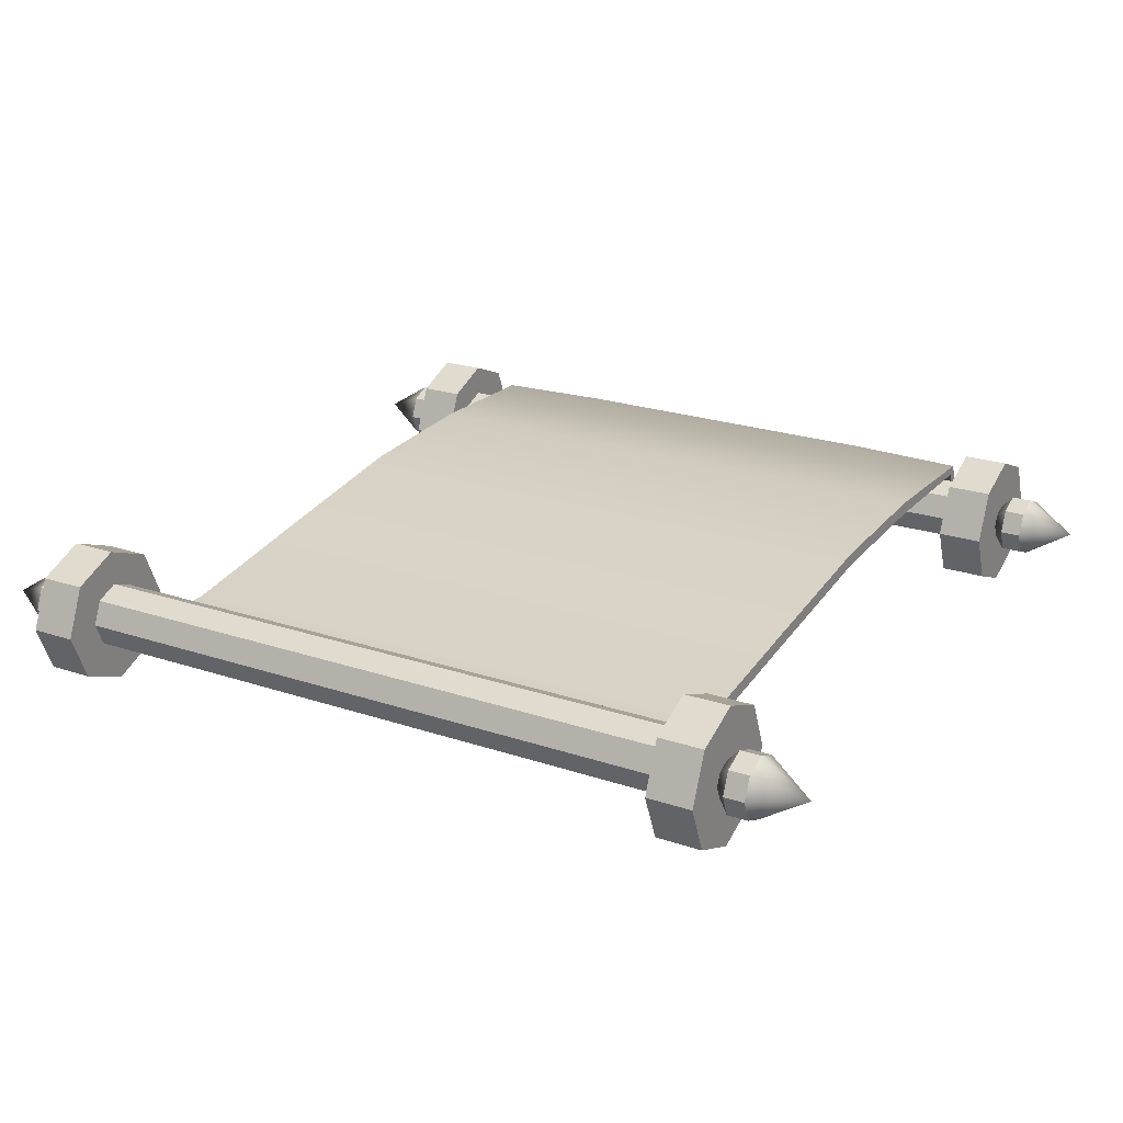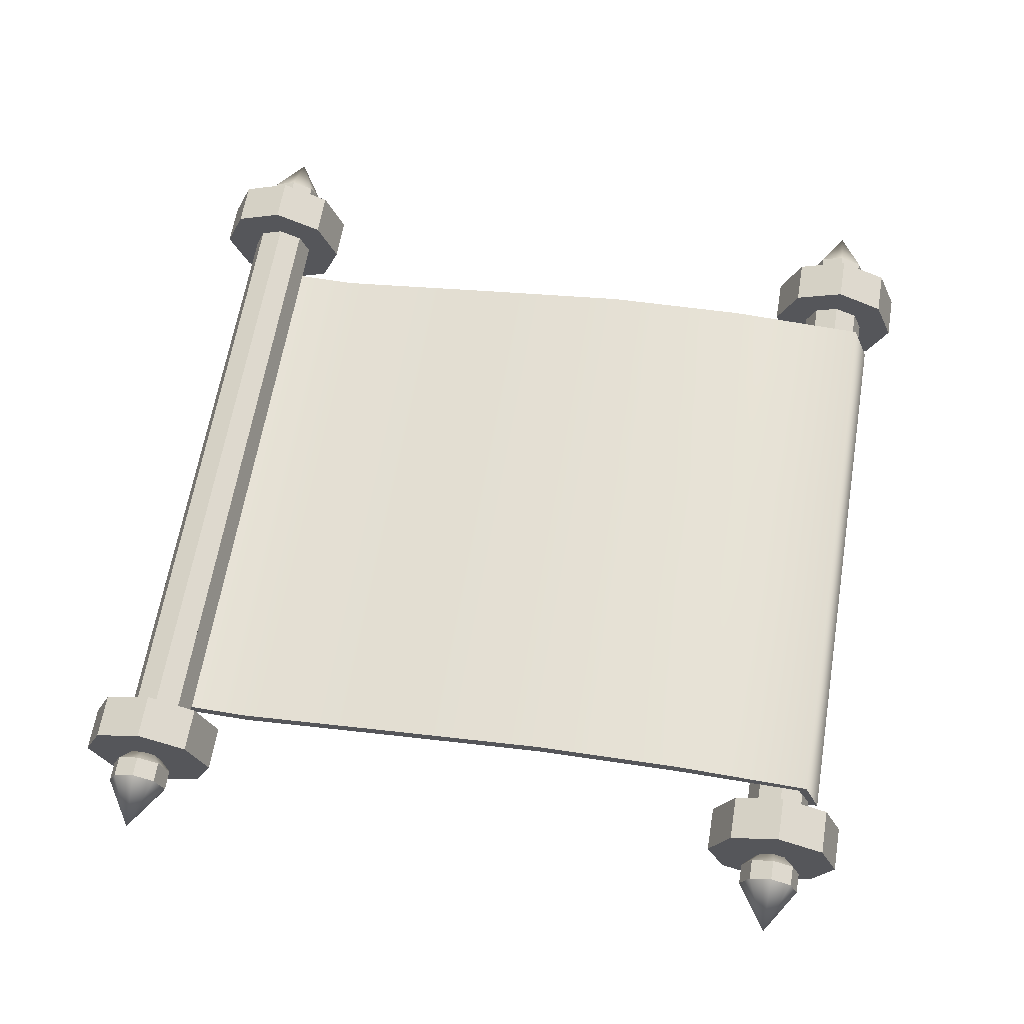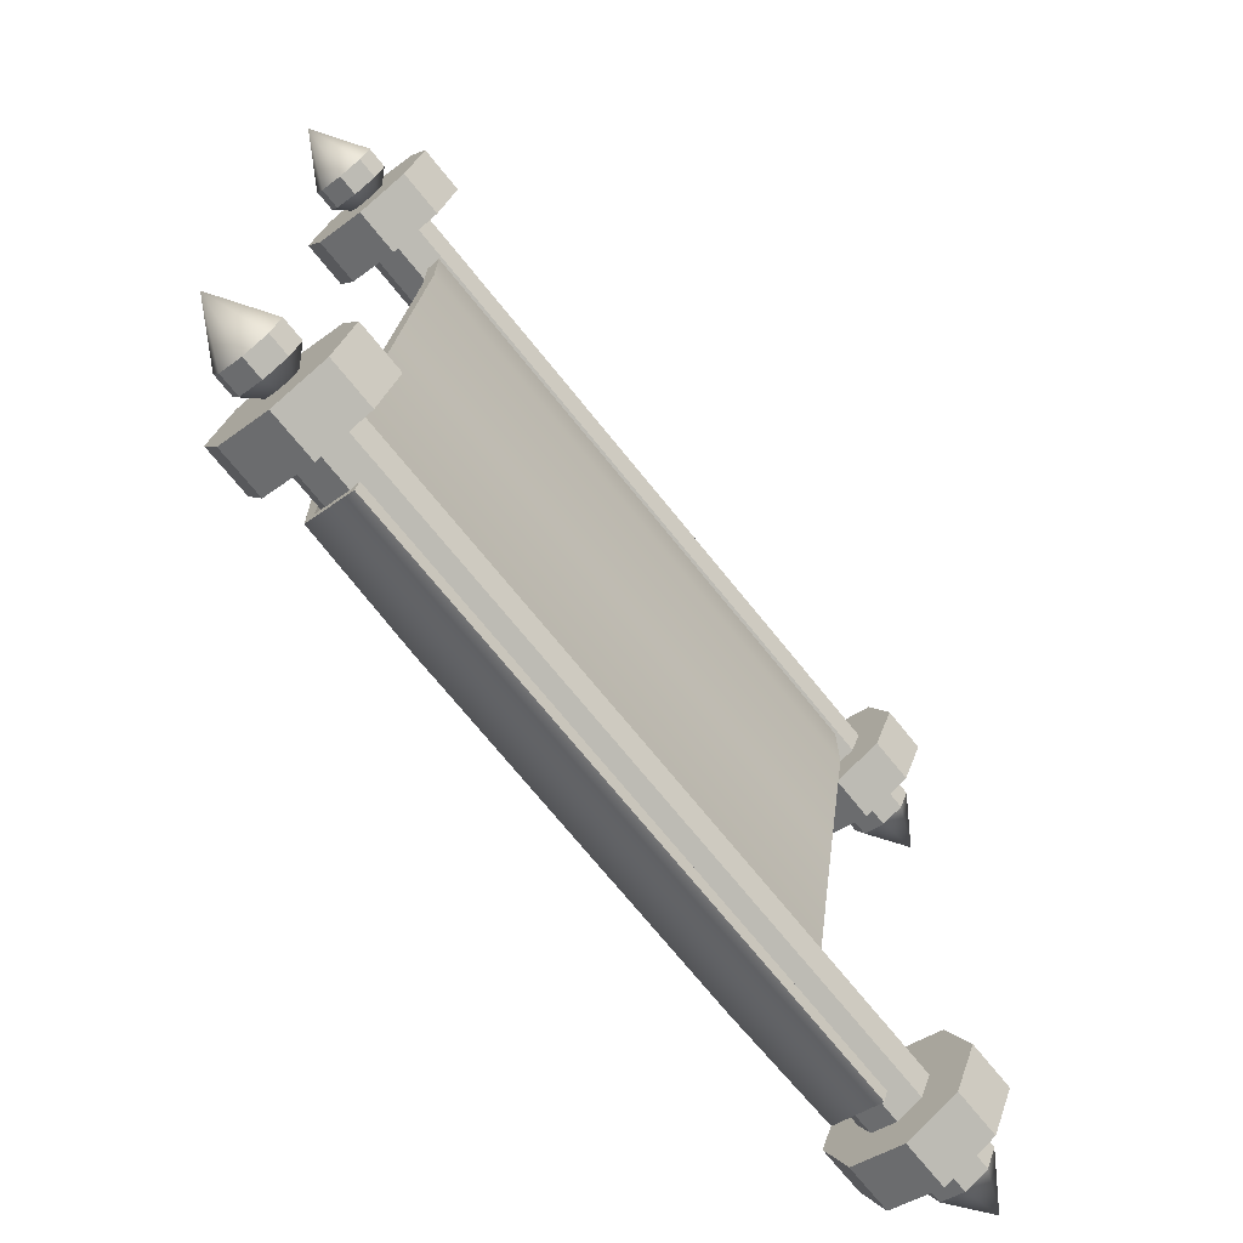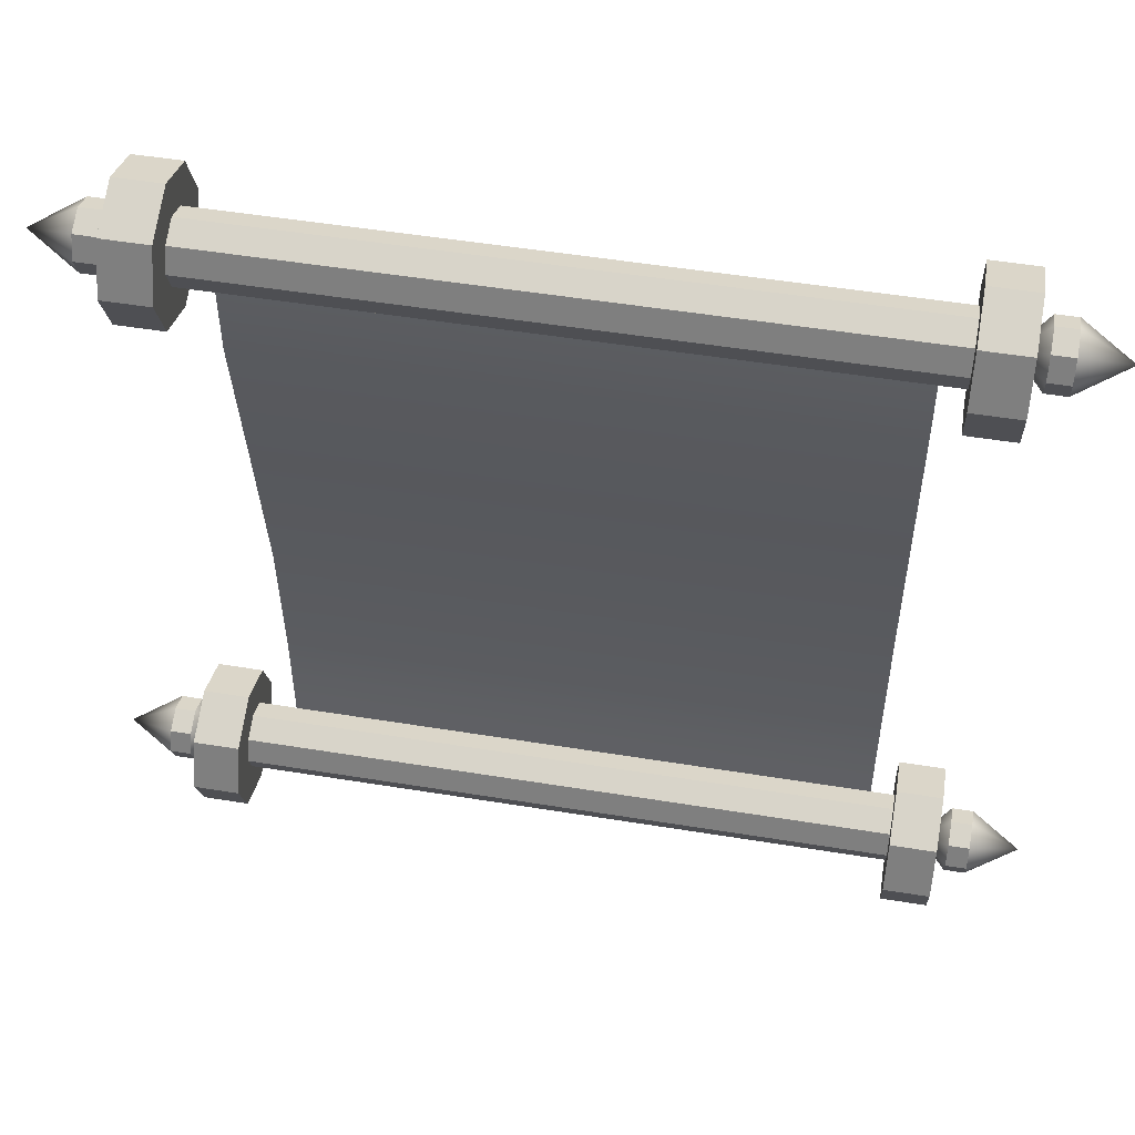
<metadata>
{"format":"obj","ext":"obj","renderer":"f3d","projection":"perspective","resolution":1024,"background":"white","views":[{"elev":22.8,"azim":30.0,"up":"+Y"},{"elev":63.2,"azim":99.6,"up":"+Y"},{"elev":-71.4,"azim":-51.2,"up":"+Z"},{"elev":51.6,"azim":10.0,"up":"+Z"}]}
</metadata>
<code>
g default
v 0.3956 0.05144 0.4068
v 0.3956 0.1116 0.3819
v 0.3956 0.1717 0.4068
v 0.3956 0.1966 0.4669
v 0.3956 0.1717 0.527
v 0.3956 0.1116 0.5519
v 0.3956 0.05144 0.527
v 0.3956 0.02655 0.4669
v 0.4516 0.05144 0.4068
v 0.4516 0.1116 0.3819
v 0.4516 0.1717 0.4068
v 0.4516 0.1966 0.4669
v 0.4516 0.1717 0.527
v 0.4516 0.1116 0.5519
v 0.4516 0.05144 0.527
v 0.4516 0.02655 0.4669
v 0.3956 0.1116 0.4669
v 0.4516 0.1116 0.4669
g pCylinder12 scroll
f 1 2 10 9
f 2 3 11 10
f 3 4 12 11
f 4 5 13 12
f 5 6 14 13
f 6 7 15 14
f 7 8 16 15
f 8 1 9 16
f 2 1 17
f 3 2 17
f 4 3 17
f 5 4 17
f 6 5 17
f 7 6 17
f 8 7 17
f 1 8 17
f 9 10 18
f 10 11 18
f 11 12 18
f 12 13 18
f 13 14 18
f 14 15 18
f 15 16 18
f 16 9 18
g default
v 0.4913 0.08448 0.4988
v 0.4913 0.1116 0.51
v 0.4913 0.1386 0.4988
v 0.4913 0.1498 0.4717
v 0.4913 0.1386 0.4446
v 0.4913 0.1116 0.4334
v 0.4913 0.08448 0.4446
v 0.4913 0.07326 0.4717
v 0.4661 0.08448 0.4988
v 0.4661 0.1116 0.51
v 0.4661 0.1386 0.4988
v 0.4661 0.1498 0.4717
v 0.4661 0.1386 0.4446
v 0.4661 0.1116 0.4334
v 0.4661 0.08448 0.4446
v 0.4661 0.07326 0.4717
v 0.5506 0.1116 0.4717
v 0.4312 0.1116 0.4717
g scroll pCylinder13
f 19 20 28 27
f 20 21 29 28
f 21 22 30 29
f 22 23 31 30
f 23 24 32 31
f 24 25 33 32
f 25 26 34 33
f 26 19 27 34
f 20 19 35
f 21 20 35
f 22 21 35
f 23 22 35
f 24 23 35
f 25 24 35
f 26 25 35
f 19 26 35
f 27 28 36
f 28 29 36
f 29 30 36
f 30 31 36
f 31 32 36
f 32 33 36
f 33 34 36
f 34 27 36
g default
v -0.4036 0.08722 -0.4154
v -0.4036 0.1159 -0.4273
v -0.4036 0.1446 -0.4154
v -0.4036 0.1564 -0.3867
v -0.4036 0.1446 -0.3581
v -0.4036 0.1159 -0.3462
v -0.4036 0.08722 -0.3581
v -0.4036 0.07534 -0.3867
v 0.4023 0.08722 -0.4154
v 0.4023 0.1159 -0.4273
v 0.4023 0.1446 -0.4154
v 0.4023 0.1564 -0.3867
v 0.4023 0.1446 -0.3581
v 0.4023 0.1159 -0.3462
v 0.4023 0.08722 -0.3581
v 0.4023 0.07534 -0.3867
v 0.3992 0.08722 -0.4154
v 0.3992 0.1159 -0.4273
v 0.3992 0.1446 -0.4154
v 0.3992 0.1564 -0.3867
v 0.3992 0.1446 -0.3581
v 0.3992 0.1159 -0.3462
v 0.3992 0.08722 -0.3581
v 0.3992 0.07534 -0.3867
v -0.3974 0.08722 -0.4154
v -0.3974 0.1159 -0.4273
v -0.3974 0.1446 -0.4154
v -0.3974 0.1564 -0.3867
v -0.3974 0.1446 -0.3581
v -0.3974 0.1159 -0.3462
v -0.3974 0.08722 -0.3581
v -0.3974 0.07534 -0.3867
g scroll pCylinder4
f 54 46 45 53 61 37 38 62
f 55 47 46 54 62 38 39 63
f 56 48 47 55 63 39 40 64
f 57 49 48 56 64 40 41 65
f 58 50 49 57 65 41 42 66
f 59 51 50 58 66 42 43 67
f 60 52 51 59 67 43 44 68
f 53 45 52 60 68 44 37 61
g default
v 0.3956 0.05144 -0.4468
v 0.3956 0.1116 -0.4717
v 0.3956 0.1717 -0.4468
v 0.3956 0.1966 -0.3867
v 0.3956 0.1717 -0.3266
v 0.3956 0.1116 -0.3017
v 0.3956 0.05144 -0.3266
v 0.3956 0.02655 -0.3867
v 0.4516 0.05144 -0.4468
v 0.4516 0.1116 -0.4717
v 0.4516 0.1717 -0.4468
v 0.4516 0.1966 -0.3867
v 0.4516 0.1717 -0.3266
v 0.4516 0.1116 -0.3017
v 0.4516 0.05144 -0.3266
v 0.4516 0.02655 -0.3867
v 0.3956 0.1116 -0.3867
v 0.4516 0.1116 -0.3867
g scroll pCylinder5
f 70 78 77 69
f 71 79 78 70
f 72 80 79 71
f 73 81 80 72
f 74 82 81 73
f 75 83 82 74
f 76 84 83 75
f 69 77 84 76
f 70 69 85
f 71 70 85
f 72 71 85
f 73 72 85
f 74 73 85
f 75 74 85
f 76 75 85
f 69 76 85
f 77 78 86
f 78 79 86
f 79 80 86
f 80 81 86
f 81 82 86
f 82 83 86
f 83 84 86
f 84 77 86
g default
v 0.4913 0.08448 -0.3597
v 0.4913 0.1116 -0.3484
v 0.4913 0.1386 -0.3597
v 0.4913 0.1498 -0.3867
v 0.4913 0.1386 -0.4138
v 0.4913 0.1116 -0.425
v 0.4913 0.08448 -0.4138
v 0.4913 0.07326 -0.3867
v 0.4661 0.08448 -0.3597
v 0.4661 0.1116 -0.3484
v 0.4661 0.1386 -0.3597
v 0.4661 0.1498 -0.3867
v 0.4661 0.1386 -0.4138
v 0.4661 0.1116 -0.425
v 0.4661 0.08448 -0.4138
v 0.4661 0.07326 -0.3867
v 0.5506 0.1116 -0.3867
v 0.4312 0.1116 -0.3867
v 0.4666 0.08448 -0.3597
v 0.4666 0.07326 -0.3867
v 0.4666 0.08448 -0.4138
v 0.4666 0.1116 -0.425
v 0.4666 0.1386 -0.4138
v 0.4666 0.1498 -0.3867
v 0.4666 0.1386 -0.3597
v 0.4666 0.1116 -0.3484
g scroll pCylinder8
f 88 112 105 87
f 89 111 112 88
f 90 110 111 89
f 91 109 110 90
f 92 108 109 91
f 93 107 108 92
f 94 106 107 93
f 87 105 106 94
f 88 87 103
f 89 88 103
f 90 89 103
f 91 90 103
f 92 91 103
f 93 92 103
f 94 93 103
f 87 94 103
f 95 96 104
f 96 97 104
f 97 98 104
f 98 99 104
f 99 100 104
f 100 101 104
f 101 102 104
f 102 95 104
f 106 105 95 102
f 107 106 102 101
f 108 107 101 100
f 109 108 100 99
f 110 109 99 98
f 111 110 98 97
f 112 111 97 96
f 105 112 96 95
g default
v -0.4526 0.05144 -0.4468
v -0.4526 0.1116 -0.4717
v -0.4526 0.1717 -0.4468
v -0.4526 0.1966 -0.3867
v -0.4526 0.1717 -0.3266
v -0.4526 0.1116 -0.3017
v -0.4526 0.05144 -0.3266
v -0.4526 0.02655 -0.3867
v -0.3966 0.05144 -0.4468
v -0.3966 0.1116 -0.4717
v -0.3966 0.1717 -0.4468
v -0.3966 0.1966 -0.3867
v -0.3966 0.1717 -0.3266
v -0.3966 0.1116 -0.3017
v -0.3966 0.05144 -0.3266
v -0.3966 0.02655 -0.3867
v -0.4526 0.1116 -0.3867
v -0.3966 0.1116 -0.3867
g scroll pCylinder6
f 114 122 121 113
f 115 123 122 114
f 116 124 123 115
f 117 125 124 116
f 118 126 125 117
f 119 127 126 118
f 120 128 127 119
f 113 121 128 120
f 114 113 129
f 115 114 129
f 116 115 129
f 117 116 129
f 118 117 129
f 119 118 129
f 120 119 129
f 113 120 129
f 121 122 130
f 122 123 130
f 123 124 130
f 124 125 130
f 125 126 130
f 126 127 130
f 127 128 130
f 128 121 130
g default
v -0.4943 0.08448 -0.4138
v -0.4943 0.1116 -0.425
v -0.4943 0.1386 -0.4138
v -0.4943 0.1498 -0.3867
v -0.4943 0.1386 -0.3597
v -0.4943 0.1116 -0.3484
v -0.4943 0.08448 -0.3597
v -0.4943 0.07326 -0.3867
v -0.4691 0.08448 -0.4138
v -0.4691 0.1116 -0.425
v -0.4691 0.1386 -0.4138
v -0.4691 0.1498 -0.3867
v -0.4691 0.1386 -0.3597
v -0.4691 0.1116 -0.3484
v -0.4691 0.08448 -0.3597
v -0.4691 0.07326 -0.3867
v -0.5536 0.1116 -0.3867
v -0.4342 0.1116 -0.3867
g scroll pCylinder7
f 131 132 140 139
f 132 133 141 140
f 133 134 142 141
f 134 135 143 142
f 135 136 144 143
f 136 137 145 144
f 137 138 146 145
f 138 131 139 146
f 132 131 147
f 133 132 147
f 134 133 147
f 135 134 147
f 136 135 147
f 137 136 147
f 138 137 147
f 131 138 147
f 139 140 148
f 140 141 148
f 141 142 148
f 142 143 148
f 143 144 148
f 144 145 148
f 145 146 148
f 146 139 148
g default
v -0.4921 0.08448 0.4399
v -0.4921 0.1116 0.4286
v -0.4921 0.1386 0.4399
v -0.4921 0.1498 0.4669
v -0.4921 0.1386 0.494
v -0.4921 0.1116 0.5052
v -0.4921 0.08448 0.494
v -0.4921 0.07326 0.4669
v -0.4668 0.08448 0.4399
v -0.4668 0.1116 0.4286
v -0.4668 0.1386 0.4399
v -0.4668 0.1498 0.4669
v -0.4668 0.1386 0.494
v -0.4668 0.1116 0.5052
v -0.4668 0.08448 0.494
v -0.4668 0.07326 0.4669
v -0.5514 0.1116 0.4669
v -0.432 0.1116 0.4669
g scroll pCylinder10
f 149 150 158 157
f 150 151 159 158
f 151 152 160 159
f 152 153 161 160
f 153 154 162 161
f 154 155 163 162
f 155 156 164 163
f 156 149 157 164
f 150 149 165
f 151 150 165
f 152 151 165
f 153 152 165
f 154 153 165
f 155 154 165
f 156 155 165
f 149 156 165
f 157 158 166
f 158 159 166
f 159 160 166
f 160 161 166
f 161 162 166
f 162 163 166
f 163 164 166
f 164 157 166
g default
v -0.4526 0.05144 0.4068
v -0.4526 0.1116 0.3819
v -0.4526 0.1717 0.4068
v -0.4526 0.1966 0.4669
v -0.4526 0.1717 0.527
v -0.4526 0.1116 0.5519
v -0.4526 0.05144 0.527
v -0.4526 0.02655 0.4669
v -0.3966 0.05144 0.4068
v -0.3966 0.1116 0.3819
v -0.3966 0.1717 0.4068
v -0.3966 0.1966 0.4669
v -0.3966 0.1717 0.527
v -0.3966 0.1116 0.5519
v -0.3966 0.05144 0.527
v -0.3966 0.02655 0.4669
v -0.4526 0.1116 0.4669
v -0.3966 0.1116 0.4669
g scroll pCylinder11
f 167 168 176 175
f 168 169 177 176
f 169 170 178 177
f 170 171 179 178
f 171 172 180 179
f 172 173 181 180
f 173 174 182 181
f 174 167 175 182
f 168 167 183
f 169 168 183
f 170 169 183
f 171 170 183
f 172 171 183
f 173 172 183
f 174 173 183
f 167 174 183
f 175 176 184
f 176 177 184
f 177 178 184
f 178 179 184
f 179 180 184
f 180 181 184
f 181 182 184
f 182 175 184
g default
v -0.3536 0.08748 0.4421
v -0.2096 0.08748 0.4421
v -0.06548 0.08748 0.4421
v 0.07859 0.08748 0.4421
v 0.2227 0.08748 0.4421
v 0.3667 0.08748 0.4421
v -0.3536 0.08748 0.3513
v -0.2096 0.08748 0.3513
v -0.06548 0.08748 0.3513
v 0.07859 0.08748 0.3513
v 0.2227 0.08748 0.3513
v 0.3667 0.08748 0.3513
v -0.3536 0.1186 0.1444
v -0.2096 0.1186 0.1444
v -0.06548 0.1186 0.1444
v 0.07859 0.1186 0.1444
v 0.2227 0.1186 0.1444
v 0.3667 0.1186 0.1444
v -0.3536 0.148 -0.05863
v -0.2096 0.148 -0.05863
v -0.06548 0.148 -0.05863
v 0.07859 0.148 -0.05863
v 0.2227 0.148 -0.05863
v 0.3667 0.148 -0.05863
v -0.3536 0.1568 -0.2402
v -0.2096 0.1568 -0.2402
v -0.06548 0.1568 -0.2402
v 0.07859 0.1568 -0.2402
v 0.2227 0.1568 -0.2402
v 0.3667 0.1568 -0.2402
v -0.3536 0.1568 -0.4101
v -0.2096 0.1568 -0.4101
v -0.06548 0.1568 -0.4101
v 0.07859 0.1568 -0.4101
v 0.2227 0.1568 -0.4101
v 0.3667 0.1568 -0.4101
v -0.3536 0.1053 -0.4246
v -0.2096 0.1053 -0.4246
v -0.06548 0.1053 -0.4246
v 0.07859 0.1053 -0.4246
v 0.2227 0.1053 -0.4246
v 0.3667 0.1053 -0.4246
v -0.3536 0.1035 0.4421
v -0.3536 0.1034 0.3523
v -0.2096 0.1035 0.4421
v -0.2096 0.1035 0.3523
v -0.06548 0.1035 0.4421
v -0.06548 0.1035 0.3523
v 0.07859 0.1035 0.4421
v 0.07859 0.1035 0.3523
v 0.2227 0.1035 0.4421
v 0.2227 0.1035 0.3523
v 0.3667 0.1035 0.4421
v 0.3667 0.1034 0.3523
v -0.3536 0.1344 0.147
v -0.2096 0.1344 0.147
v -0.06548 0.1344 0.147
v 0.07859 0.1344 0.147
v 0.2227 0.1344 0.147
v 0.3667 0.1344 0.147
v -0.3536 0.164 -0.05695
v -0.2096 0.164 -0.05695
v -0.06548 0.164 -0.05695
v 0.07859 0.164 -0.05695
v 0.2227 0.164 -0.05695
v 0.3667 0.164 -0.05695
v -0.3536 0.1728 -0.2401
v -0.2096 0.1728 -0.2401
v -0.06548 0.1728 -0.2401
v 0.07859 0.1728 -0.2401
v 0.2227 0.1728 -0.2401
v 0.3667 0.1728 -0.2401
v -0.3536 0.1671 -0.4178
v -0.2096 0.1697 -0.4196
v -0.06548 0.1697 -0.4196
v 0.07859 0.1697 -0.4196
v 0.2227 0.1697 -0.4196
v 0.3667 0.1671 -0.4178
v -0.3536 0.1099 -0.4399
v -0.2096 0.1099 -0.4399
v -0.06548 0.1099 -0.4399
v 0.07859 0.1099 -0.4399
v 0.2227 0.1099 -0.4399
v 0.3667 0.1099 -0.4399
g scroll pPlane1
f 228 227 229 230
f 230 229 231 232
f 232 231 233 234
f 234 233 235 236
f 236 235 237 238
f 239 228 230 240
f 240 230 232 241
f 241 232 234 242
f 242 234 236 243
f 243 236 238 244
f 245 239 240 246
f 246 240 241 247
f 247 241 242 248
f 248 242 243 249
f 249 243 244 250
f 251 245 246 252
f 252 246 247 253
f 253 247 248 254
f 254 248 249 255
f 255 249 250 256
f 257 251 252 258
f 258 252 253 259
f 259 253 254 260
f 260 254 255 261
f 261 255 256 262
f 263 257 258 264
f 264 258 259 265
f 265 259 260 266
f 266 260 261 267
f 267 261 262 268
f 191 192 186 185
f 192 193 187 186
f 193 194 188 187
f 194 195 189 188
f 195 196 190 189
f 197 198 192 191
f 198 199 193 192
f 199 200 194 193
f 200 201 195 194
f 201 202 196 195
f 203 204 198 197
f 204 205 199 198
f 205 206 200 199
f 206 207 201 200
f 207 208 202 201
f 209 210 204 203
f 210 211 205 204
f 211 212 206 205
f 212 213 207 206
f 213 214 208 207
f 215 216 210 209
f 216 217 211 210
f 217 218 212 211
f 218 219 213 212
f 219 220 214 213
f 221 222 216 215
f 222 223 217 216
f 223 224 218 217
f 224 225 219 218
f 225 226 220 219
f 227 185 186 229
f 191 185 227 228
f 229 186 187 231
f 231 187 188 233
f 233 188 189 235
f 235 189 190 237
f 190 196 238 237
f 238 196 202 244
f 228 239 197 191
f 244 202 208 250
f 239 245 203 197
f 250 208 214 256
f 245 251 209 203
f 256 214 220 262
f 251 257 215 209
f 221 215 257 263
f 263 264 222 221
f 264 265 223 222
f 265 266 224 223
f 266 267 225 224
f 220 226 268 262
f 267 268 226 225
g default
v -0.4036 0.08408 0.4375
v -0.4036 0.1127 0.4256
v -0.4036 0.1414 0.4375
v -0.4036 0.1533 0.4662
v -0.4036 0.1414 0.4948
v -0.4036 0.1127 0.5067
v -0.4036 0.08408 0.4948
v -0.4036 0.0722 0.4662
v 0.4023 0.08408 0.4375
v 0.4023 0.1127 0.4256
v 0.4023 0.1414 0.4375
v 0.4023 0.1533 0.4662
v 0.4023 0.1414 0.4948
v 0.4023 0.1127 0.5067
v 0.4023 0.08408 0.4948
v 0.4023 0.0722 0.4662
v 0.3992 0.08408 0.4375
v 0.3992 0.1127 0.4256
v 0.3992 0.1414 0.4375
v 0.3992 0.1533 0.4662
v 0.3992 0.1414 0.4948
v 0.3992 0.1127 0.5067
v 0.3992 0.08408 0.4948
v 0.3992 0.0722 0.4662
v -0.3974 0.08408 0.4375
v -0.3974 0.1127 0.4256
v -0.3974 0.1414 0.4375
v -0.3974 0.1533 0.4662
v -0.3974 0.1414 0.4948
v -0.3974 0.1127 0.5067
v -0.3974 0.08408 0.4948
v -0.3974 0.0722 0.4662
g scroll pCylinder14
f 286 278 277 285 293 269 270 294
f 287 279 278 286 294 270 271 295
f 288 280 279 287 295 271 272 296
f 289 281 280 288 296 272 273 297
f 290 282 281 289 297 273 274 298
f 291 283 282 290 298 274 275 299
f 292 284 283 291 299 275 276 300
f 285 277 284 292 300 276 269 293

</code>
